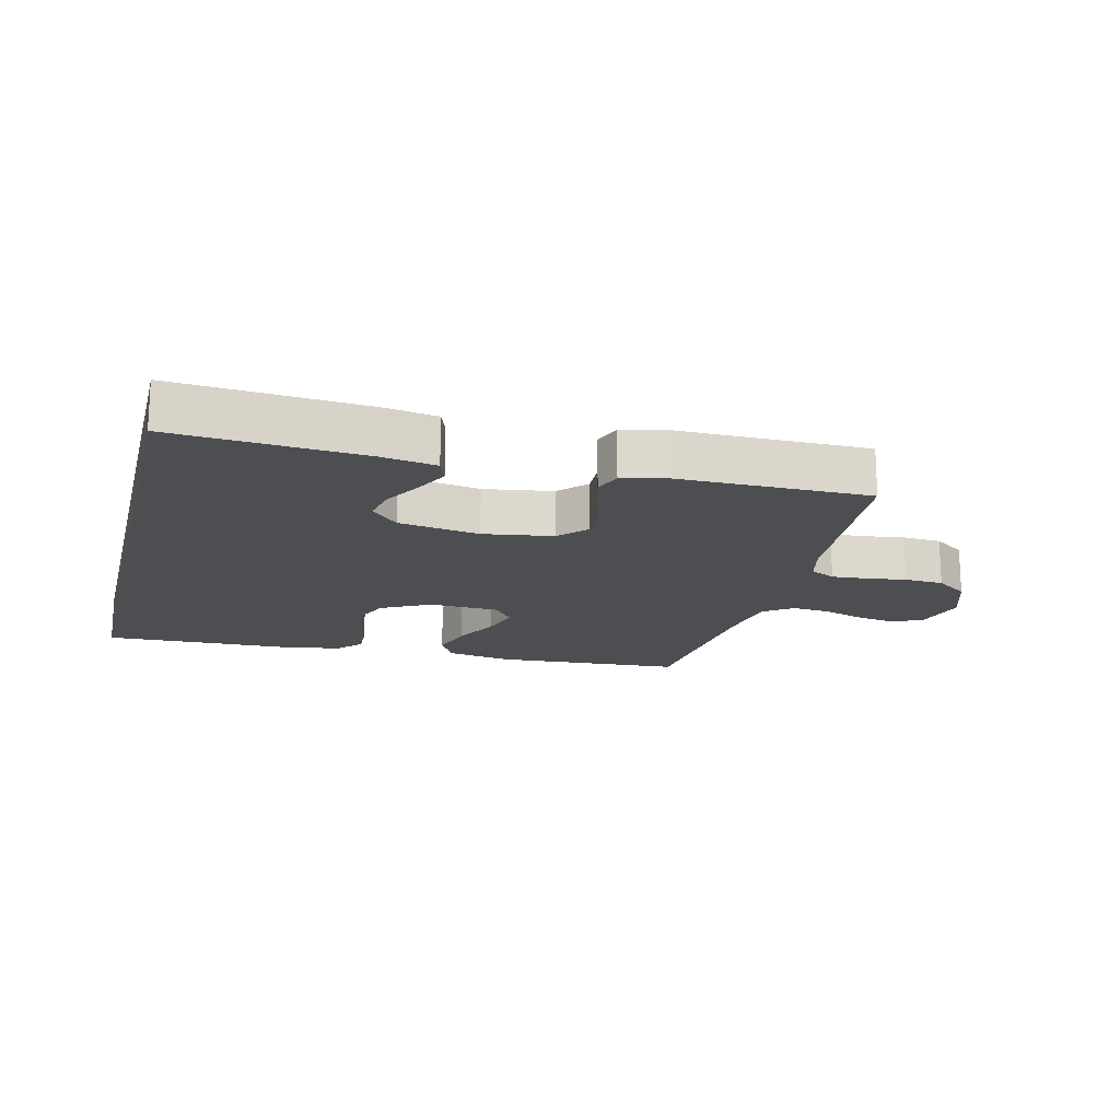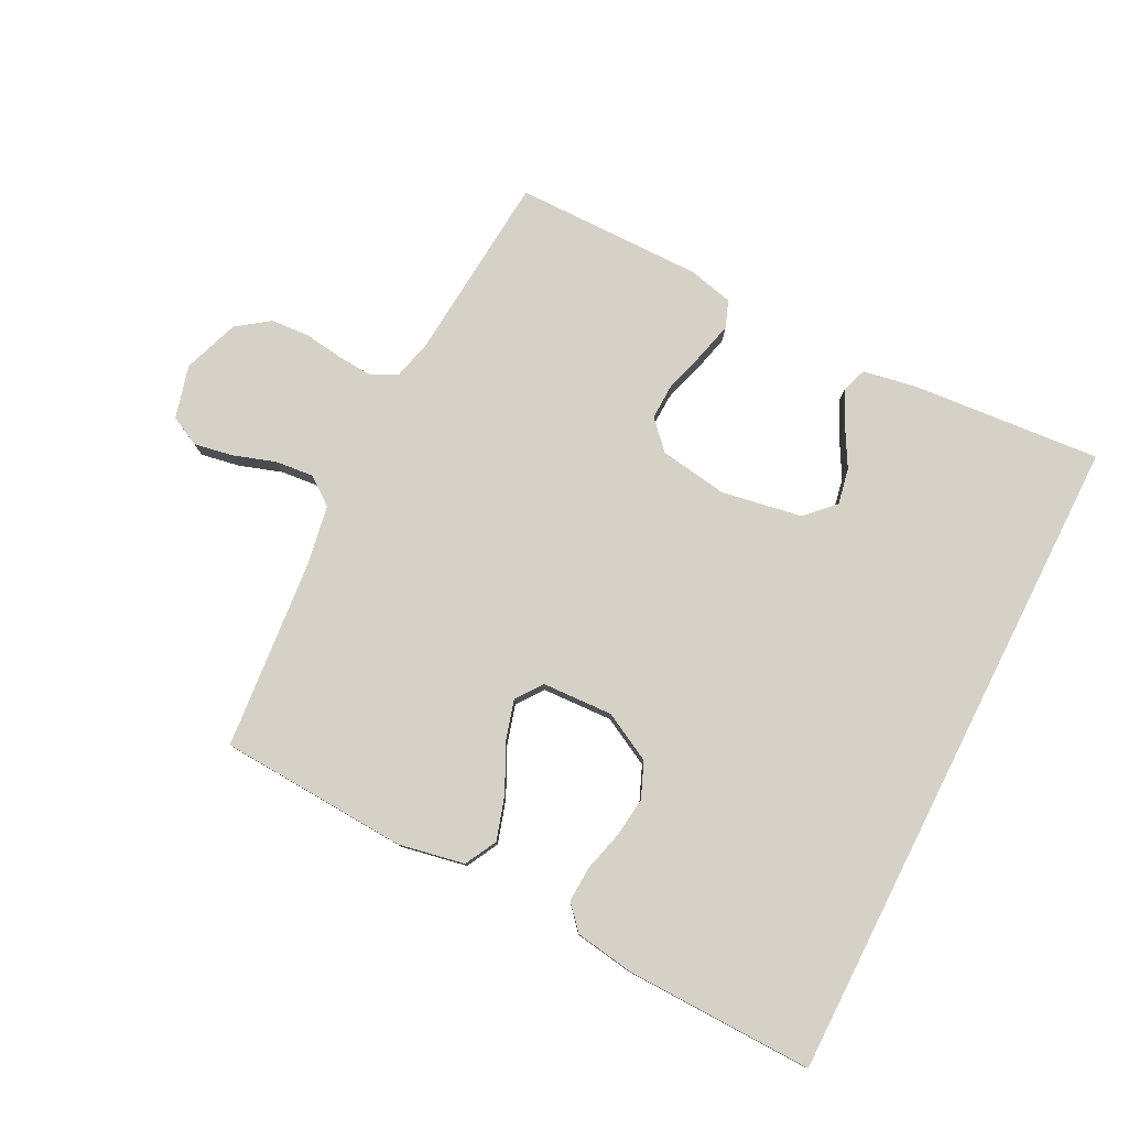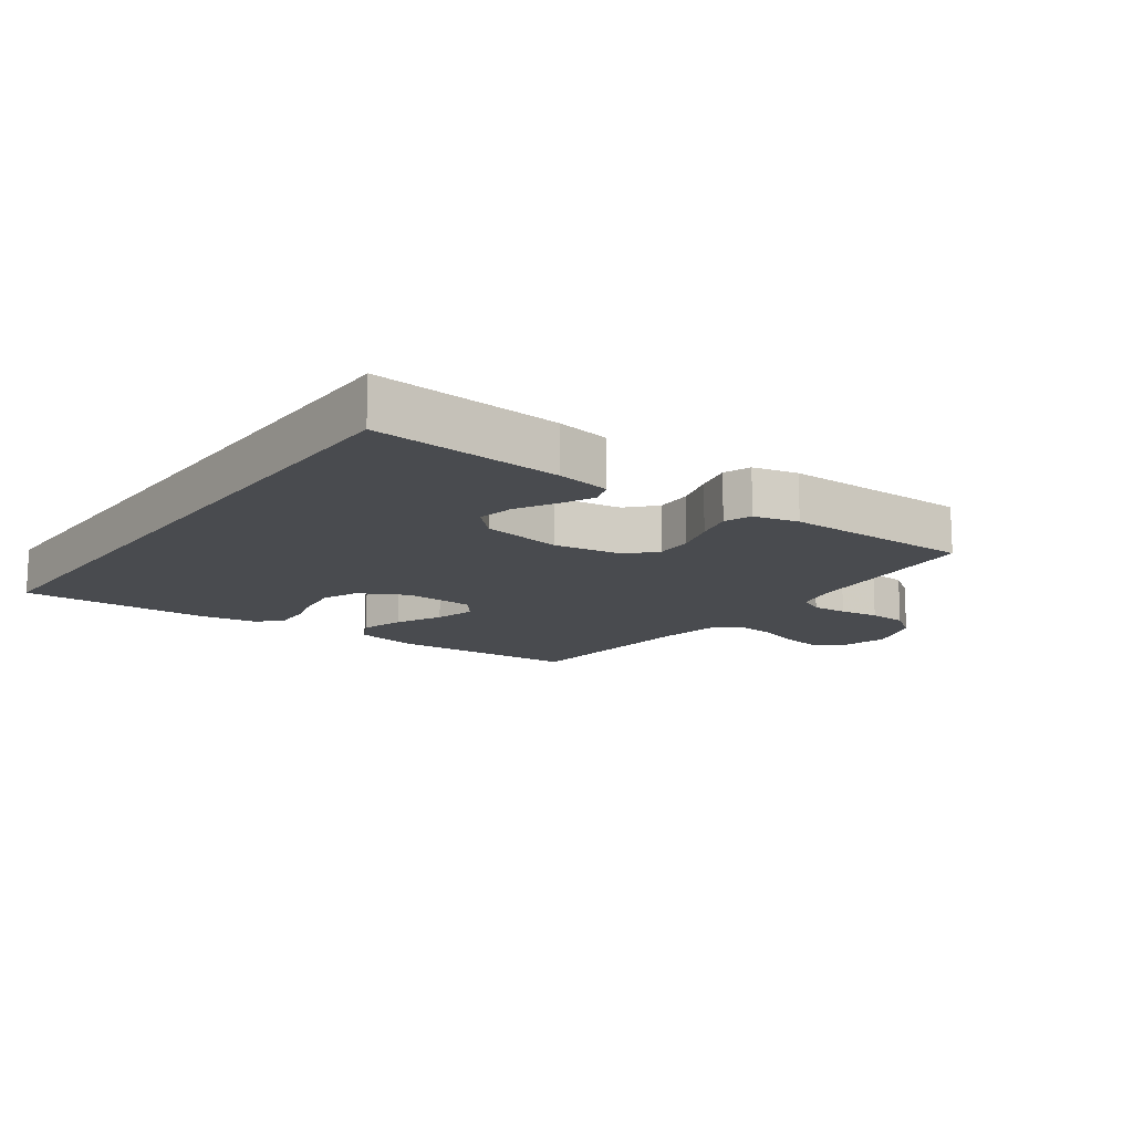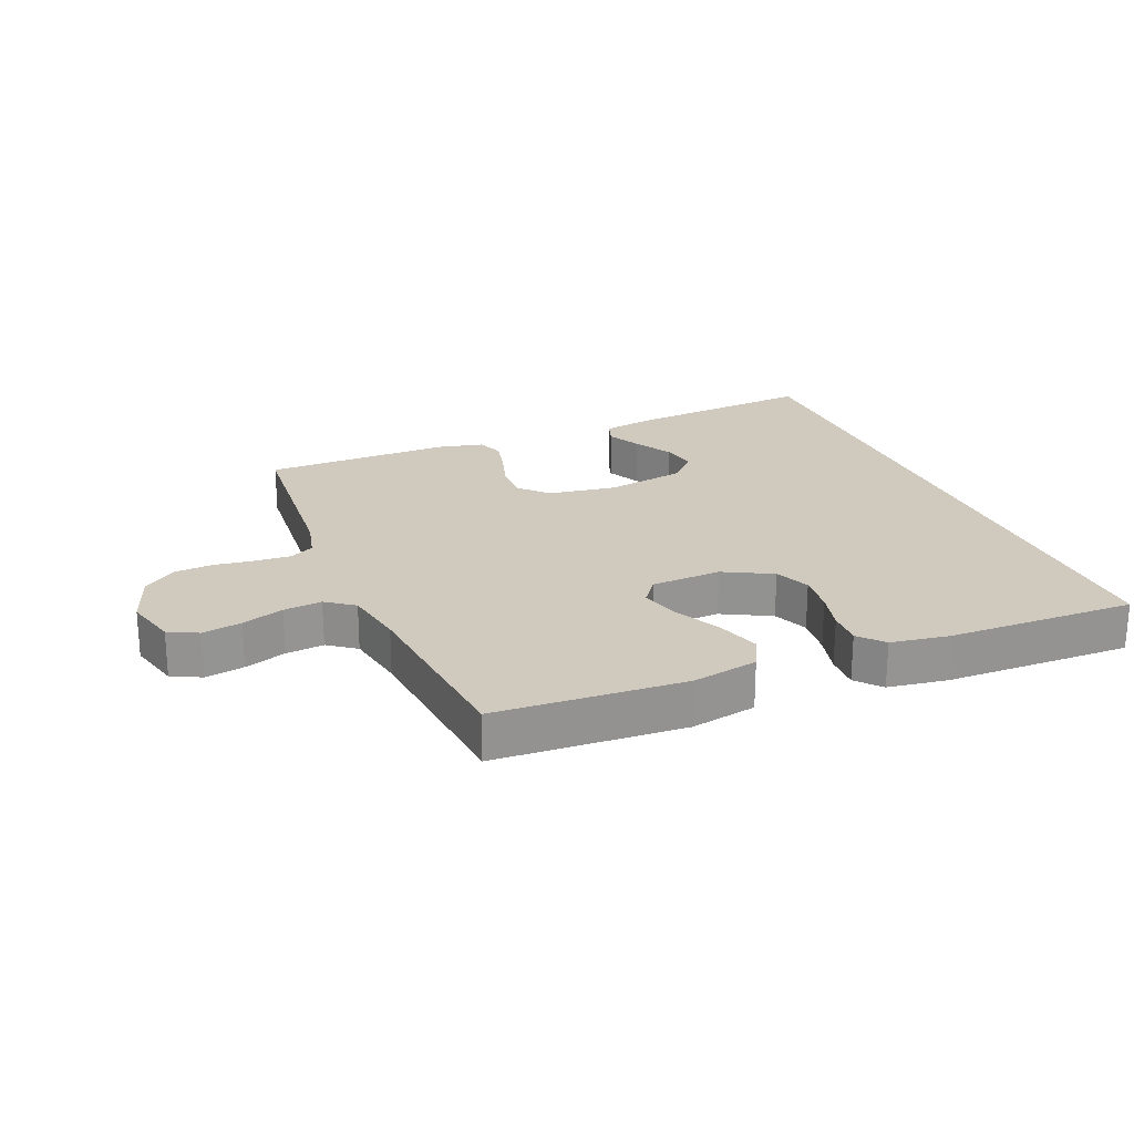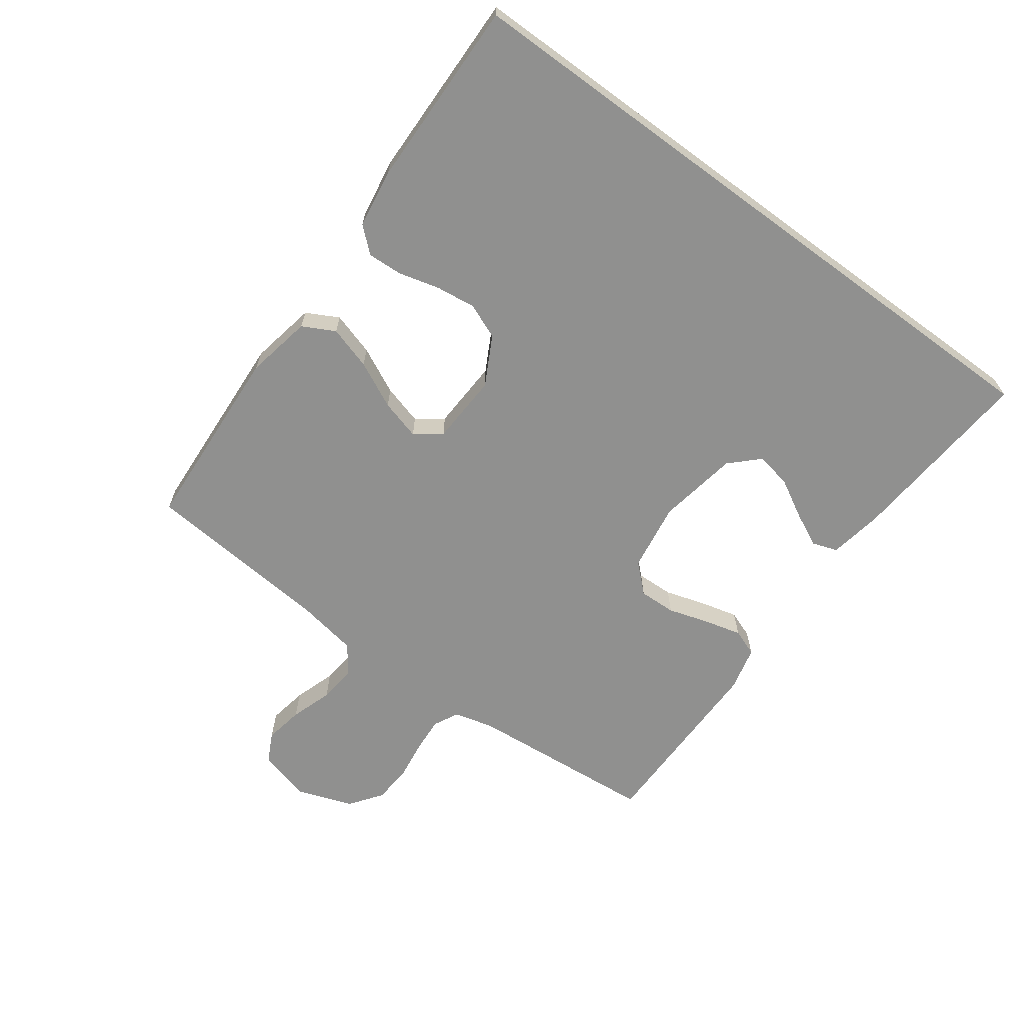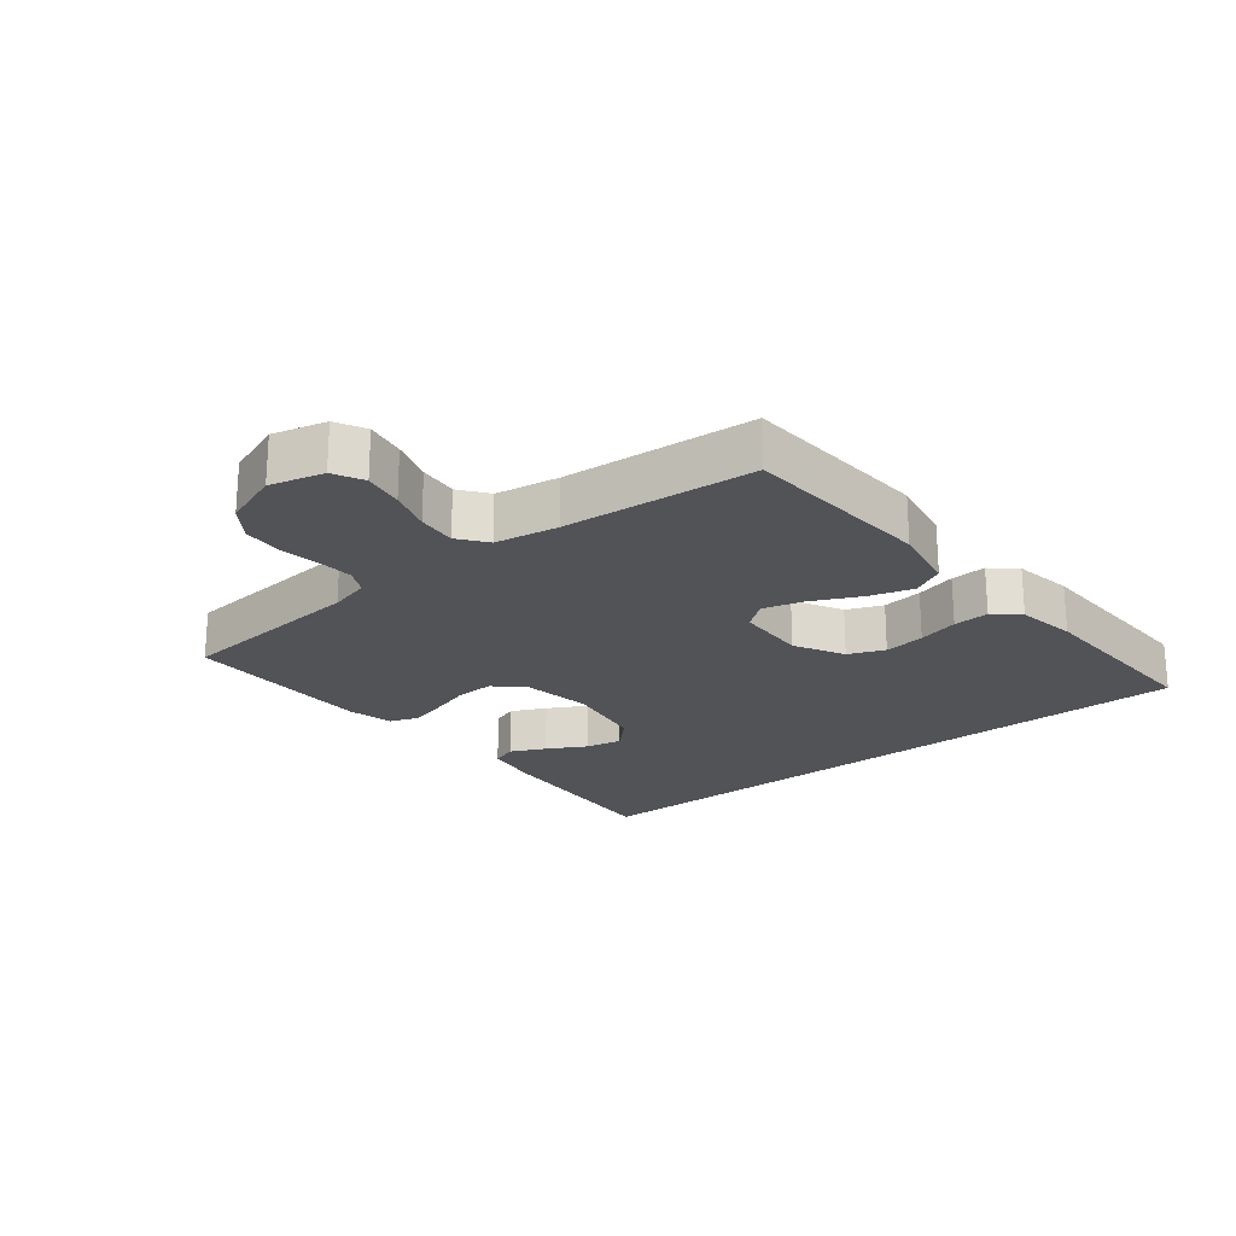
<metadata>
{"format":"obj","ext":"obj","renderer":"f3d","projection":"perspective","resolution":1024,"background":"white","views":[{"elev":-17.1,"azim":-14.1,"up":"+Y"},{"elev":79.2,"azim":-153.2,"up":"+Y"},{"elev":-13.9,"azim":-35.9,"up":"+Y"},{"elev":22.9,"azim":157.2,"up":"+Y"},{"elev":-65.5,"azim":-126.3,"up":"+Y"},{"elev":-22.1,"azim":128.9,"up":"+Y"}]}
</metadata>
<code>
v 0.5 0.07 -0.5
v 0.2 0.07 -0.518
v 0.095 0.07 -0.498
v 0.068 0.07 -0.447
v 0.089 0.07 -0.378
v 0.125 0.07 -0.304
v 0.143 0.07 -0.24
v 0.112 0.07 -0.199
v 0 0.07 -0.194
v -0.077 0.07 -0.235
v -0.1 0.07 -0.291
v -0.092 0.07 -0.355
v -0.075 0.07 -0.419
v -0.072 0.07 -0.475
v -0.106 0.07 -0.514
v -0.2 0.07 -0.529
v -0.5 0.07 -0.536
v -0.5 0.07 0.514
v -0.2 0.07 0.49
v -0.114 0.07 0.475
v -0.1 0.07 0.435
v -0.126 0.07 0.381
v -0.16 0.07 0.32
v -0.171 0.07 0.263
v -0.128 0.07 0.219
v 0 0.07 0.197
v 0.109 0.07 0.214
v 0.15 0.07 0.258
v 0.148 0.07 0.317
v 0.128 0.07 0.382
v 0.113 0.07 0.441
v 0.129 0.07 0.484
v 0.2 0.07 0.501
v 0.5 0.07 0.5
v 0.526 0.07 0.2
v 0.542 0.07 0.137
v 0.582 0.07 0.117
v 0.638 0.07 0.121
v 0.701 0.07 0.13
v 0.763 0.07 0.126
v 0.814 0.07 0.089
v 0.846 0.07 0
v 0.824 0.07 -0.084
v 0.777 0.07 -0.108
v 0.715 0.07 -0.097
v 0.648 0.07 -0.075
v 0.587 0.07 -0.069
v 0.543 0.07 -0.102
v 0.526 0.07 -0.2
v 0.5 0 -0.5
v 0.2 0 -0.518
v 0.095 0 -0.498
v 0.068 0 -0.447
v 0.089 0 -0.378
v 0.125 0 -0.304
v 0.143 0 -0.24
v 0.112 0 -0.199
v 0 0 -0.194
v -0.077 0 -0.235
v -0.1 0 -0.291
v -0.092 0 -0.355
v -0.075 0 -0.419
v -0.072 0 -0.475
v -0.106 0 -0.514
v -0.2 0 -0.529
v -0.5 0 -0.536
v -0.5 0 0.514
v -0.2 0 0.49
v -0.114 0 0.475
v -0.1 0 0.435
v -0.126 0 0.381
v -0.16 0 0.32
v -0.171 0 0.263
v -0.128 0 0.219
v 0 0 0.197
v 0.109 0 0.214
v 0.15 0 0.258
v 0.148 0 0.317
v 0.128 0 0.382
v 0.113 0 0.441
v 0.129 0 0.484
v 0.2 0 0.501
v 0.5 0 0.5
v 0.526 0 0.2
v 0.542 0 0.137
v 0.582 0 0.117
v 0.638 0 0.121
v 0.701 0 0.13
v 0.763 0 0.126
v 0.814 0 0.089
v 0.846 0 0
v 0.824 0 -0.084
v 0.777 0 -0.108
v 0.715 0 -0.097
v 0.648 0 -0.075
v 0.587 0 -0.069
v 0.543 0 -0.102
v 0.526 0 -0.2
f 43 44 45 46
f 43 46 47
f 42 43 47
f 41 42 47
f 38 39 40 41
f 37 38 41 47
f 36 37 47 48
f 32 33 34 35
f 29 30 31 32
f 29 32 35 36
f 20 21 22 23
f 18 19 20 23
f 18 23 24
f 17 18 24 25
f 12 13 14 15
f 11 12 15 16
f 10 11 16 17
f 3 4 5 6
f 3 6 7
f 49 1 2 3
f 49 3 7
f 48 49 7 8
f 28 29 36 48
f 27 28 48 8
f 26 27 8 9
f 10 17 25 26
f 9 10 26
f 95 94 93 92
f 96 95 92
f 96 92 91
f 96 91 90
f 90 89 88 87
f 96 90 87 86
f 97 96 86 85
f 84 83 82 81
f 81 80 79 78
f 85 84 81 78
f 72 71 70 69
f 72 69 68 67
f 73 72 67
f 74 73 67 66
f 64 63 62 61
f 65 64 61 60
f 66 65 60 59
f 55 54 53 52
f 56 55 52
f 52 51 50 98
f 56 52 98
f 57 56 98 97
f 97 85 78 77
f 57 97 77 76
f 58 57 76 75
f 75 74 66 59
f 75 59 58
f 1 50 51 2
f 2 51 52 3
f 3 52 53 4
f 4 53 54 5
f 5 54 55 6
f 6 55 56 7
f 7 56 57 8
f 8 57 58 9
f 9 58 59 10
f 10 59 60 11
f 11 60 61 12
f 12 61 62 13
f 13 62 63 14
f 14 63 64 15
f 15 64 65 16
f 16 65 66 17
f 17 66 67 18
f 18 67 68 19
f 19 68 69 20
f 20 69 70 21
f 21 70 71 22
f 22 71 72 23
f 23 72 73 24
f 24 73 74 25
f 25 74 75 26
f 26 75 76 27
f 27 76 77 28
f 28 77 78 29
f 29 78 79 30
f 30 79 80 31
f 31 80 81 32
f 32 81 82 33
f 33 82 83 34
f 34 83 84 35
f 35 84 85 36
f 36 85 86 37
f 37 86 87 38
f 38 87 88 39
f 39 88 89 40
f 40 89 90 41
f 41 90 91 42
f 42 91 92 43
f 43 92 93 44
f 44 93 94 45
f 45 94 95 46
f 46 95 96 47
f 47 96 97 48
f 48 97 98 49
f 49 98 50 1

</code>
